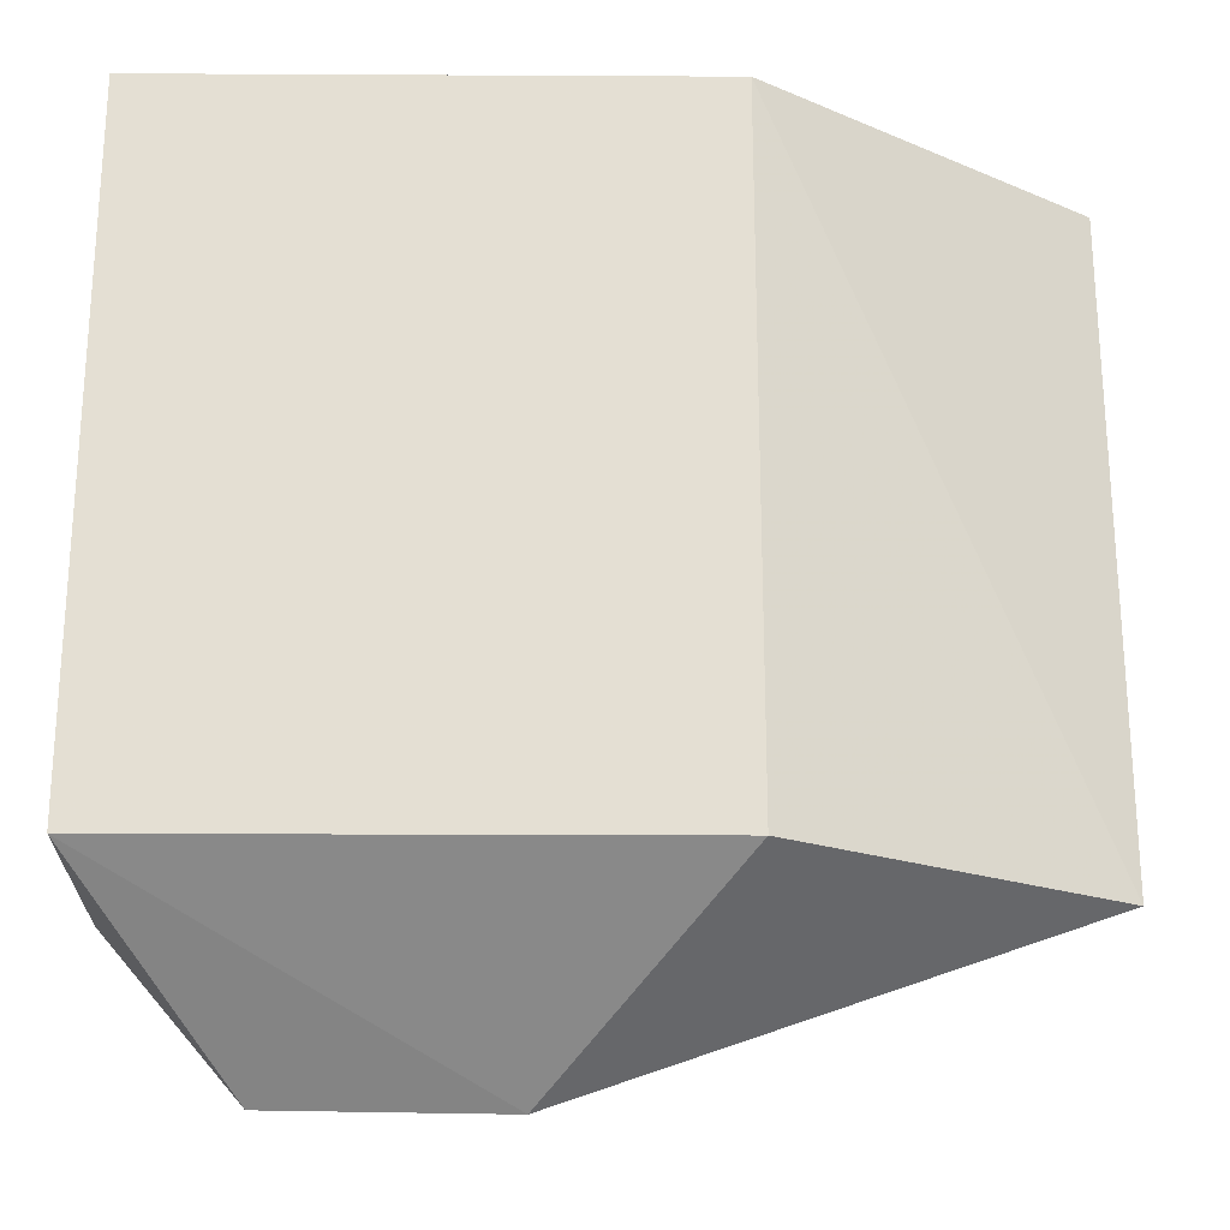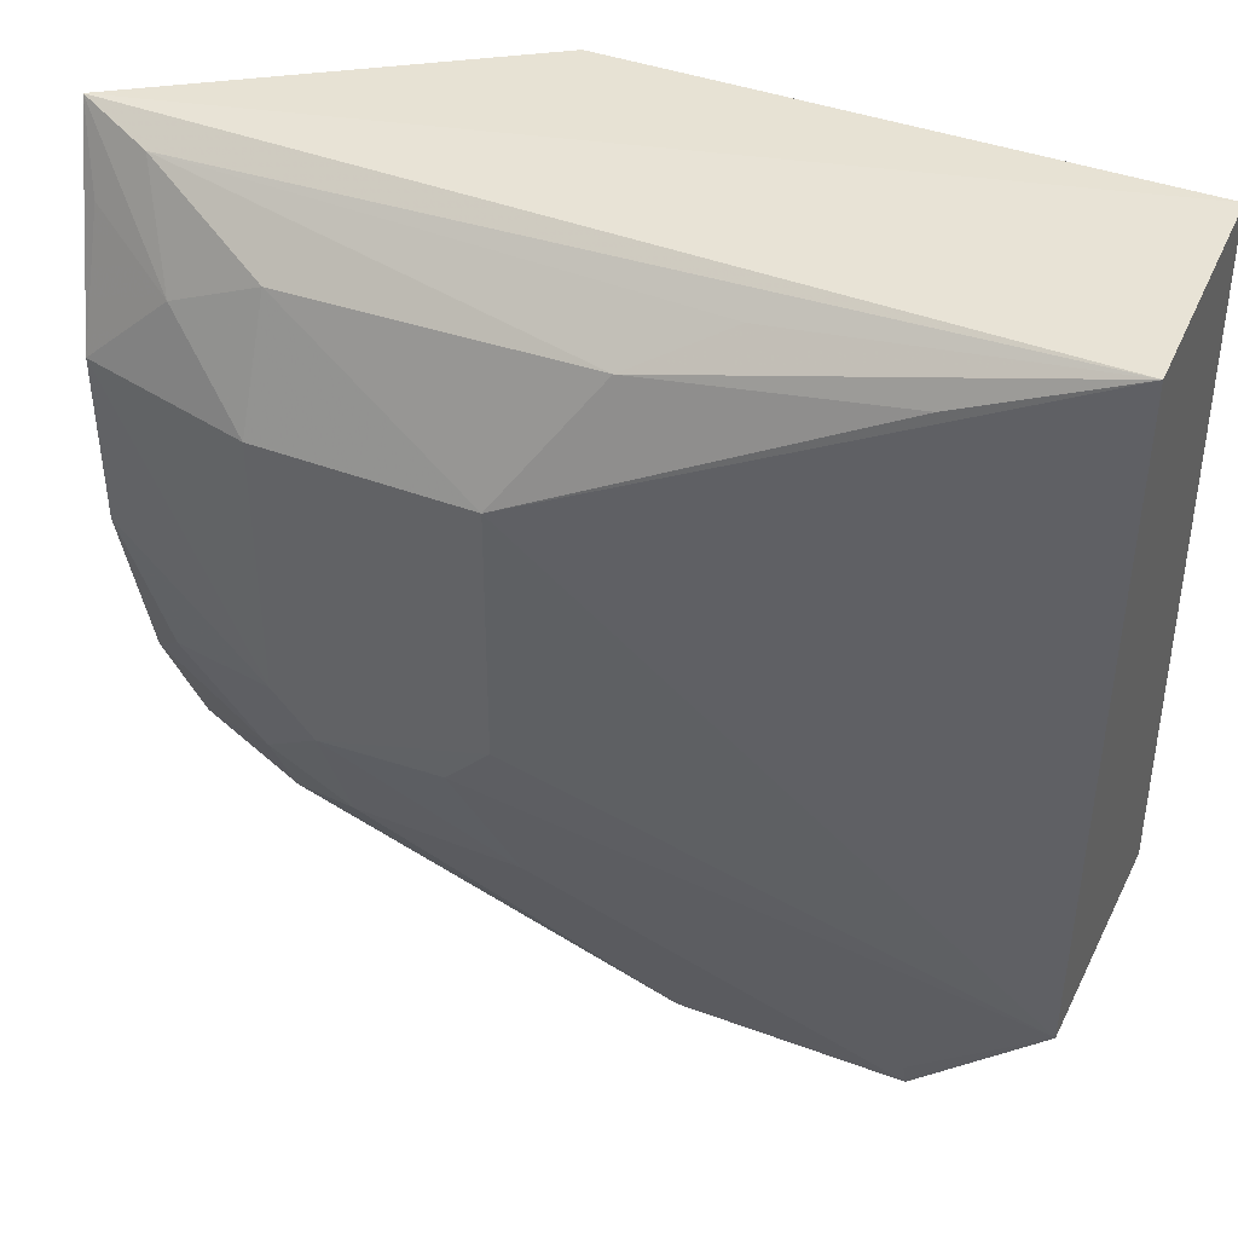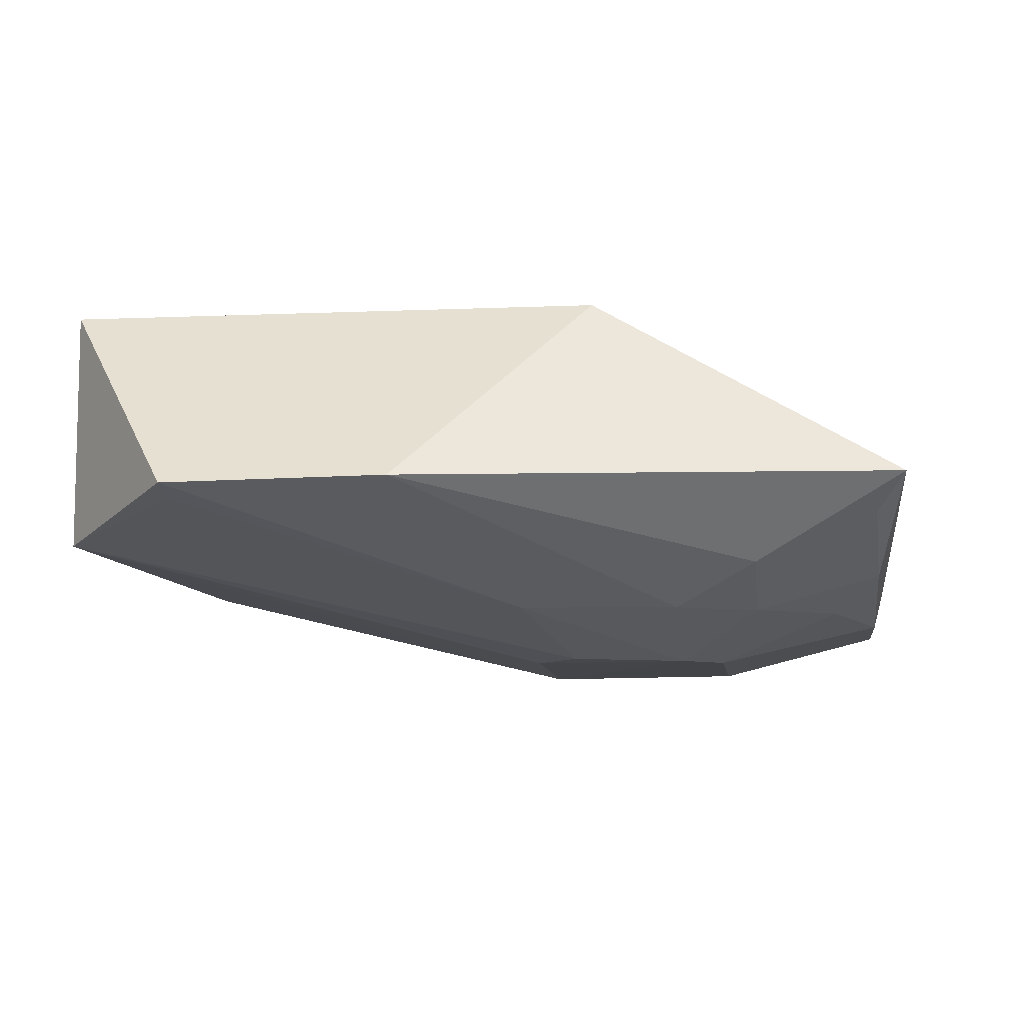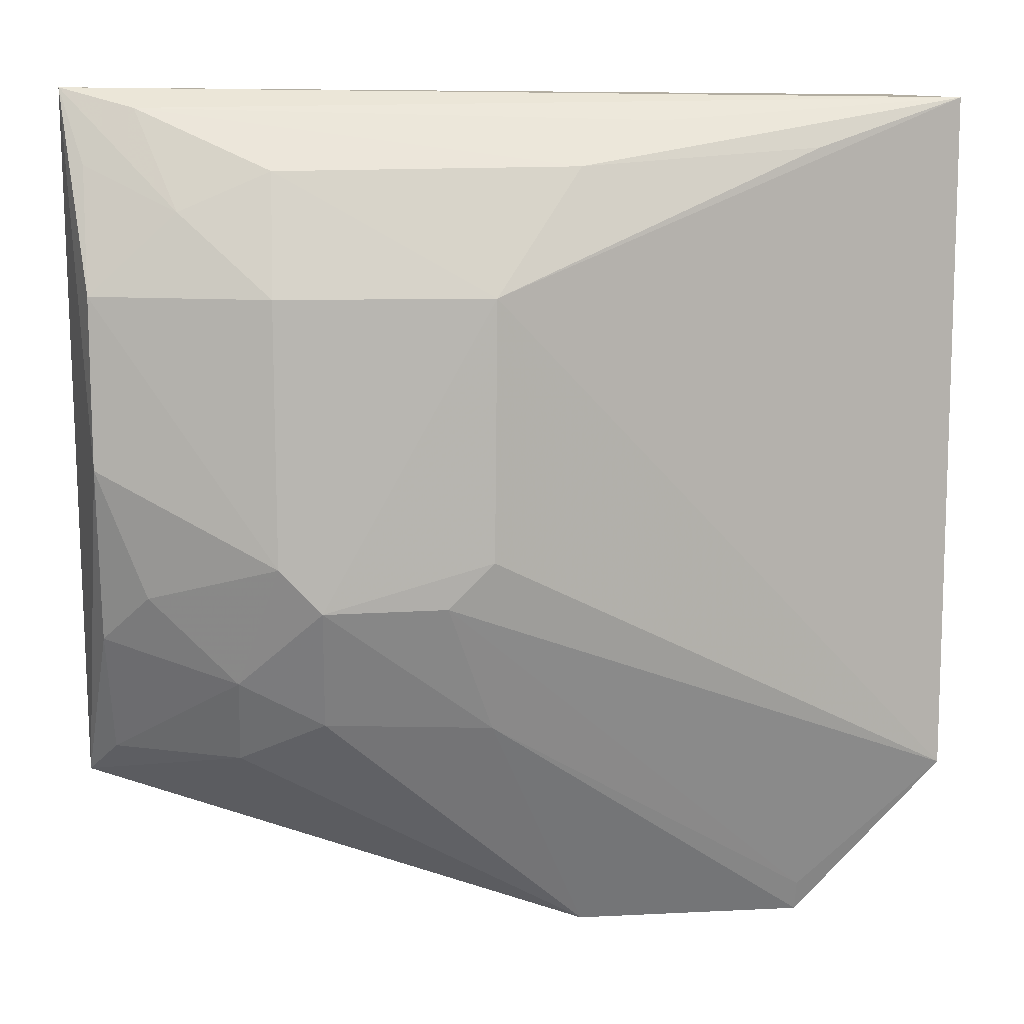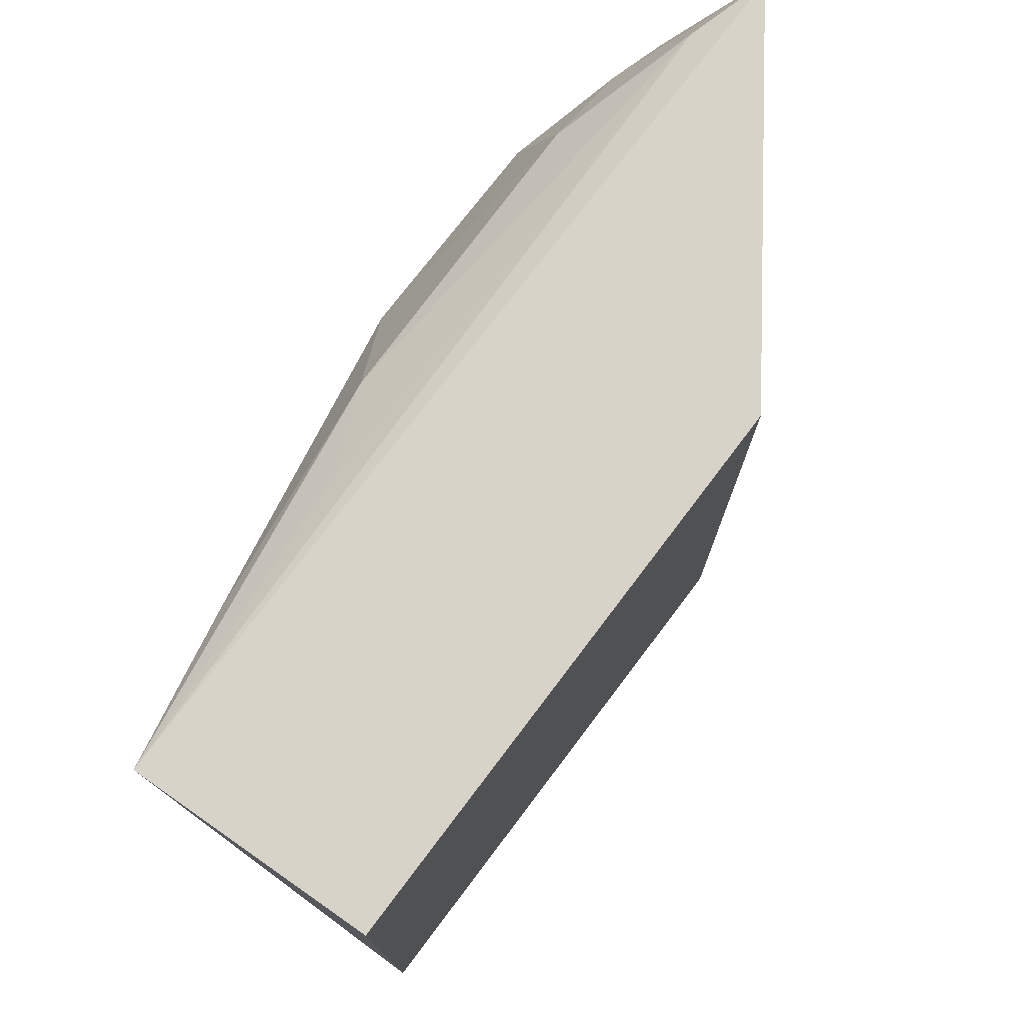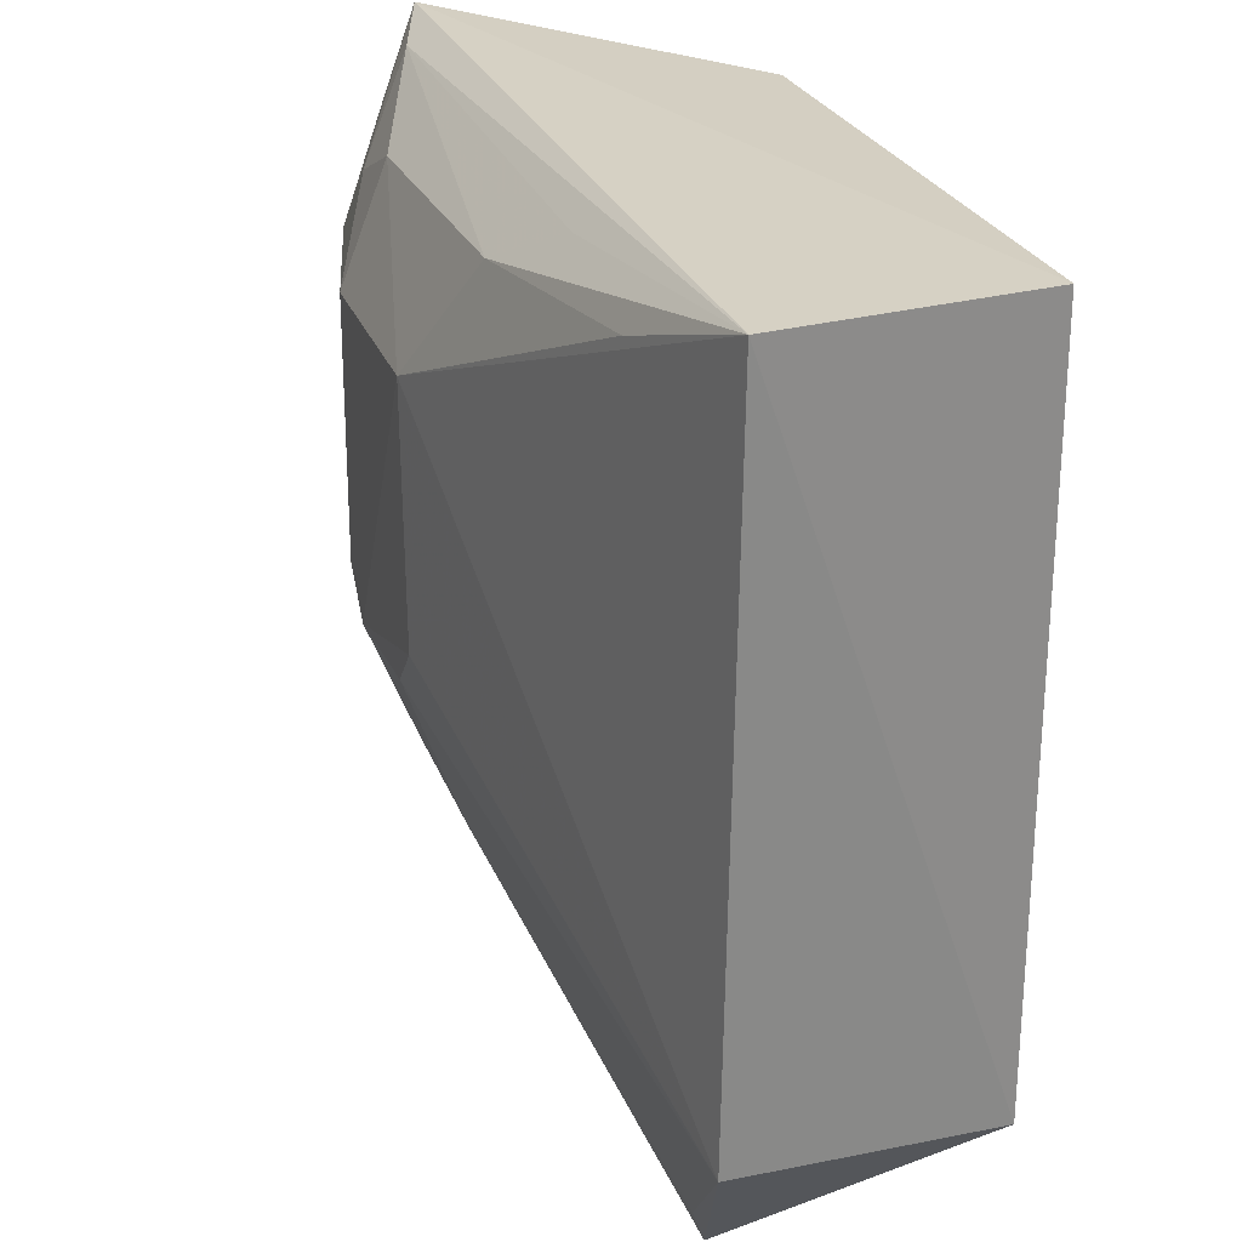
<metadata>
{"format":"obj","ext":"obj","renderer":"f3d","projection":"perspective","resolution":1024,"background":"white","views":[{"elev":-23.5,"azim":-0.5,"up":"+Y"},{"elev":40.3,"azim":-155.2,"up":"+Y"},{"elev":-8.0,"azim":6.9,"up":"+Z"},{"elev":9.0,"azim":174.1,"up":"+Y"},{"elev":76.7,"azim":-52.9,"up":"+Y"},{"elev":25.9,"azim":-108.1,"up":"+Y"}]}
</metadata>
<code>
v 0.08266 -0.2994 -0.3728
v 0.2494 -0.2434 -0.3657
v 0.1439 -0.2441 -0.3061
v -0.03788 -0.01683 -0.3061
v 0.1164 -0.08117 -0.4247
v 0.1439 -0.01683 -0.3061
v -0.03788 -0.2441 -0.3061
v 0.1718 -0.1802 -0.4246
v 0.2523 -0.0161 -0.3828
v -0.03849 -0.2432 -0.3871
v 0.1986 -0.2336 -0.3947
v -0.04083 -0.01888 -0.3845
v 0.1861 -0.08123 -0.424
v 0.007444 -0.2982 -0.3738
v 0.1172 -0.1648 -0.4239
v 0.2419 -0.1924 -0.3957
v 0.171 -0.2199 -0.4087
v 0.1856 -0.04218 -0.4088
v 0.1319 -0.1797 -0.4234
v 0.1986 -0.2056 -0.4086
v 0.2399 -0.2325 -0.378
v 0.2427 -0.1356 -0.4092
v 0.1166 -0.2221 -0.4083
v 0.2284 -0.02261 -0.3915
v 0.08785 -0.04083 -0.4077
v 0.1854 -0.1658 -0.4244
v 0.2432 -0.08077 -0.4094
v 0.007429 -0.2881 -0.3773
v 0.215 -0.05476 -0.409
v 0.008792 -0.03507 -0.3969
v 0.05932 -0.02642 -0.3933
v 0.2268 -0.1772 -0.4076
v 0.2445 -0.0404 -0.3944
f 1 2 3
f 6 3 2
f 6 4 3
f 7 1 3
f 7 3 4
f 9 4 6
f 9 6 2
f 11 2 1
f 12 4 9
f 12 5 10
f 12 10 7
f 12 7 4
f 14 1 7
f 14 7 10
f 15 10 5
f 15 5 8
f 17 11 1
f 18 13 5
f 19 15 8
f 19 10 15
f 20 17 8
f 20 11 17
f 21 16 2
f 21 2 11
f 21 20 16
f 21 11 20
f 22 9 2
f 22 2 16
f 23 8 17
f 23 19 8
f 23 17 1
f 23 1 14
f 24 12 9
f 25 18 5
f 25 24 18
f 26 8 5
f 26 5 13
f 26 20 8
f 27 9 22
f 27 26 13
f 27 22 26
f 28 23 14
f 28 14 10
f 28 10 19
f 28 19 23
f 29 13 18
f 29 18 24
f 29 27 13
f 29 24 9
f 30 25 5
f 30 5 12
f 30 12 25
f 31 25 12
f 31 12 24
f 31 24 25
f 32 26 22
f 32 22 16
f 32 16 20
f 32 20 26
f 33 29 9
f 33 9 27
f 33 27 29

</code>
